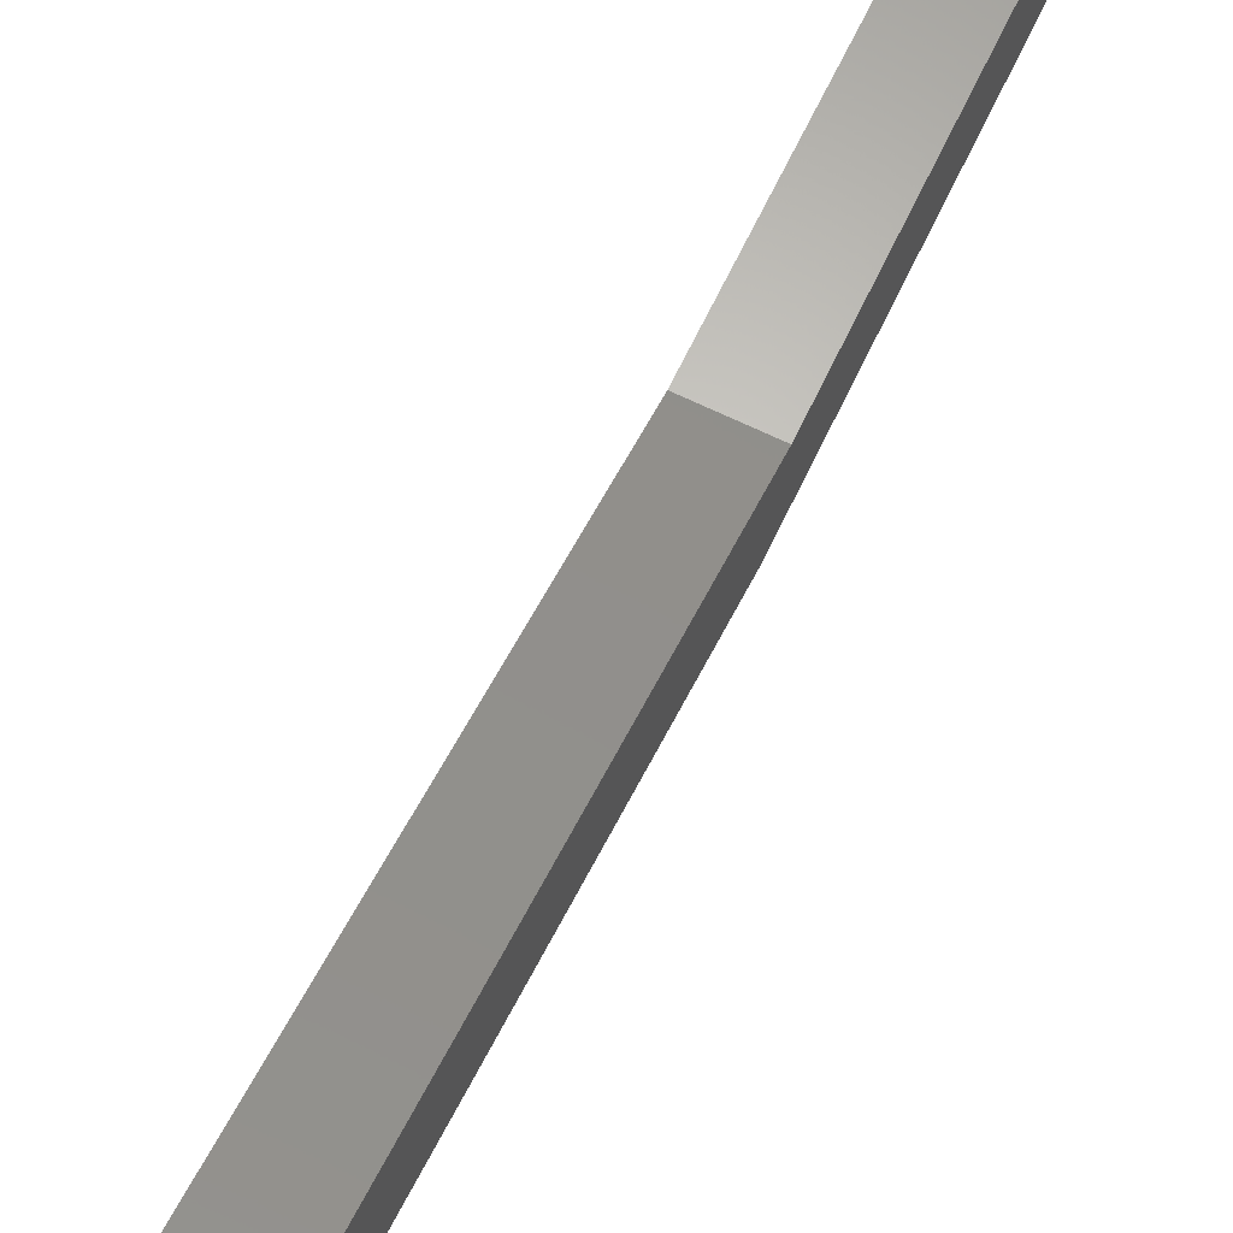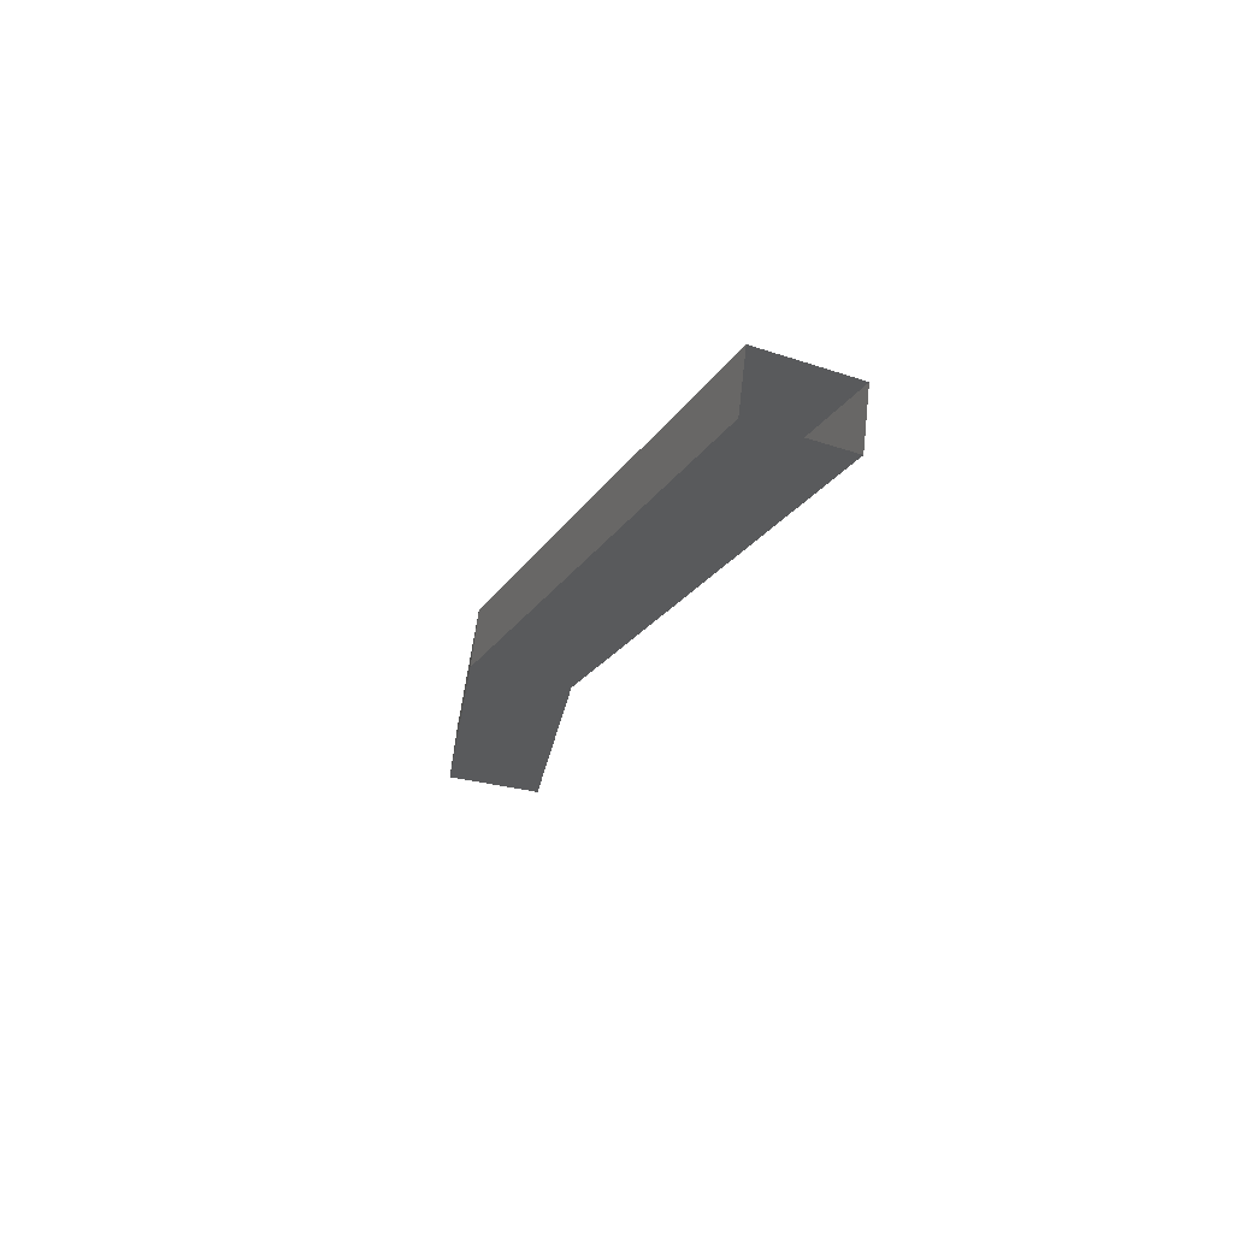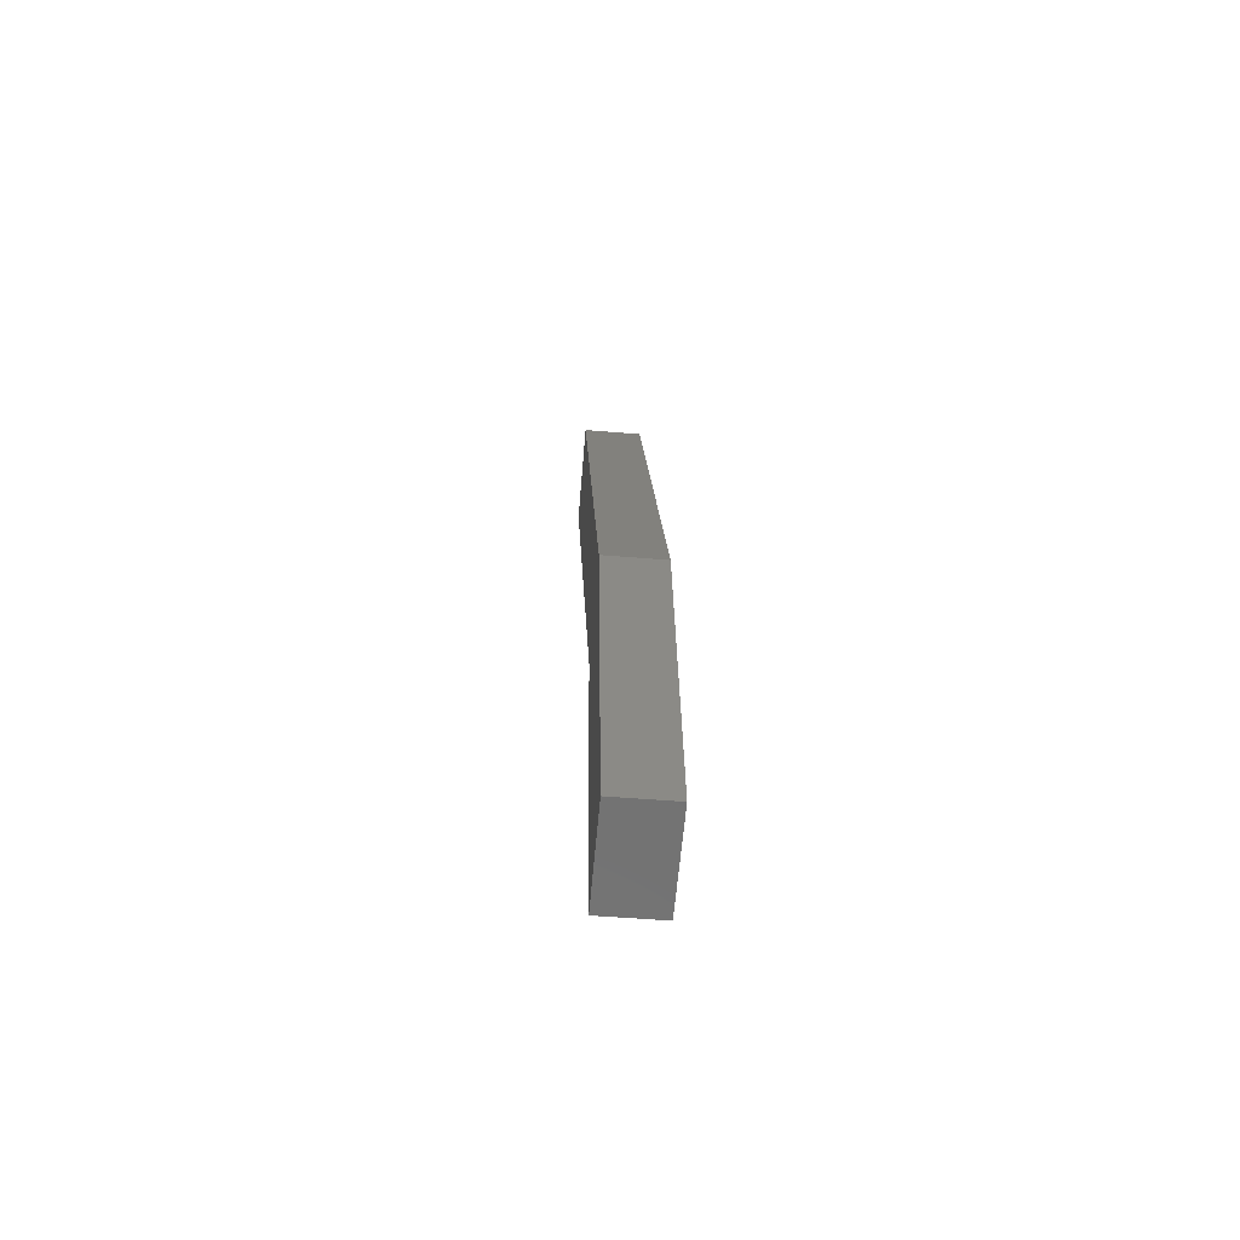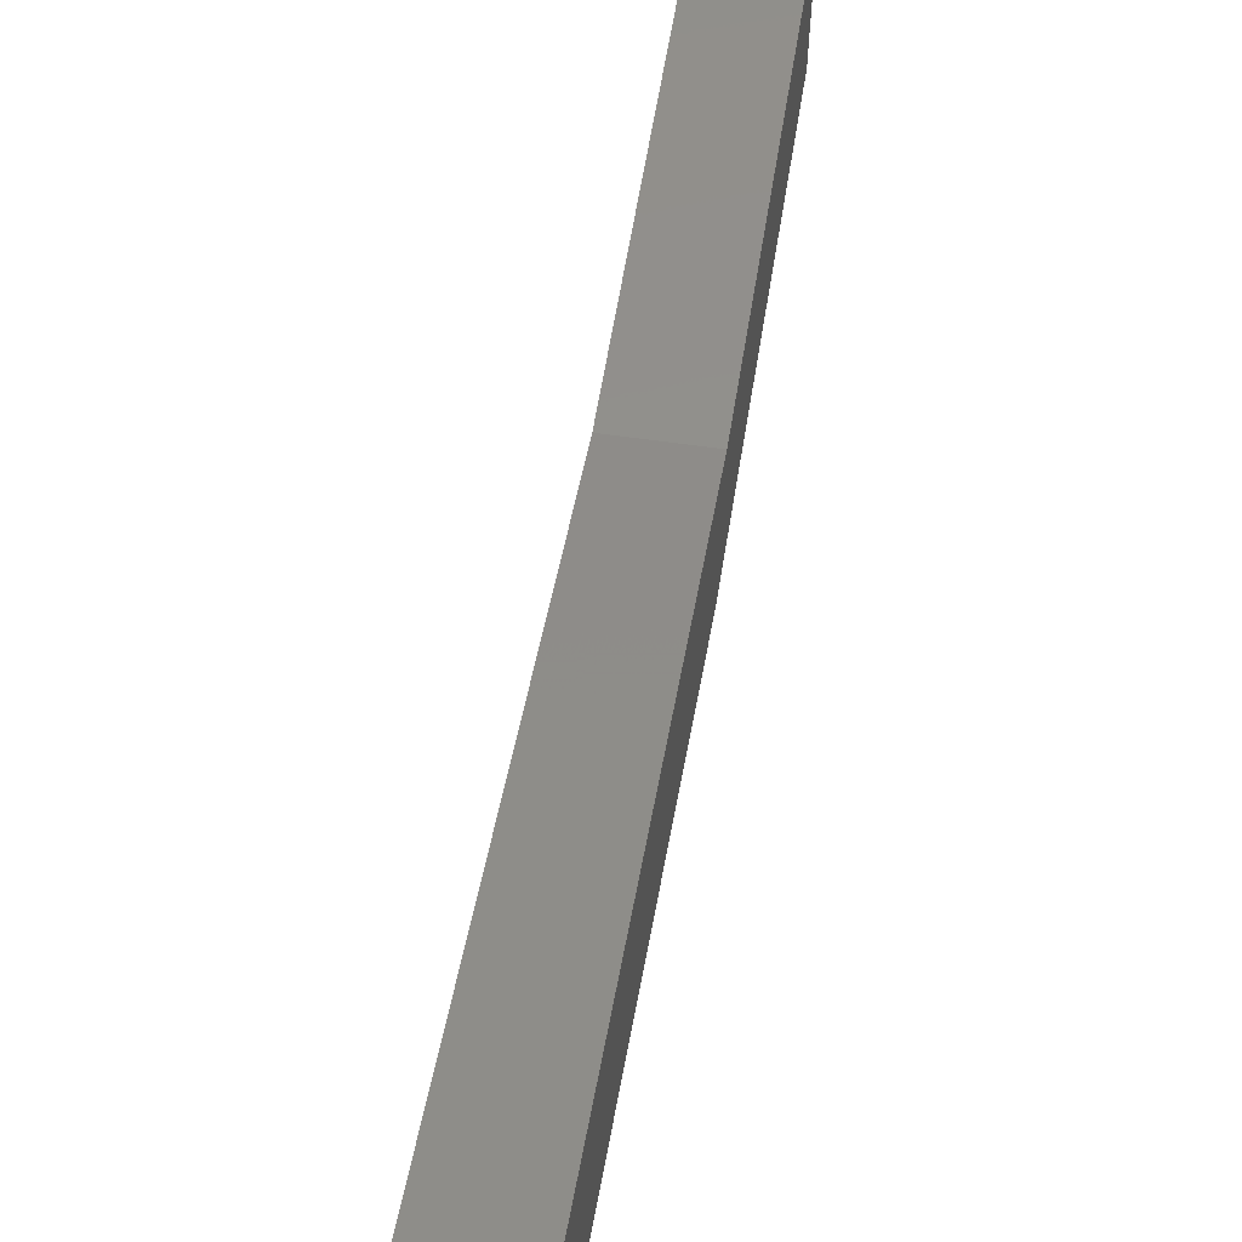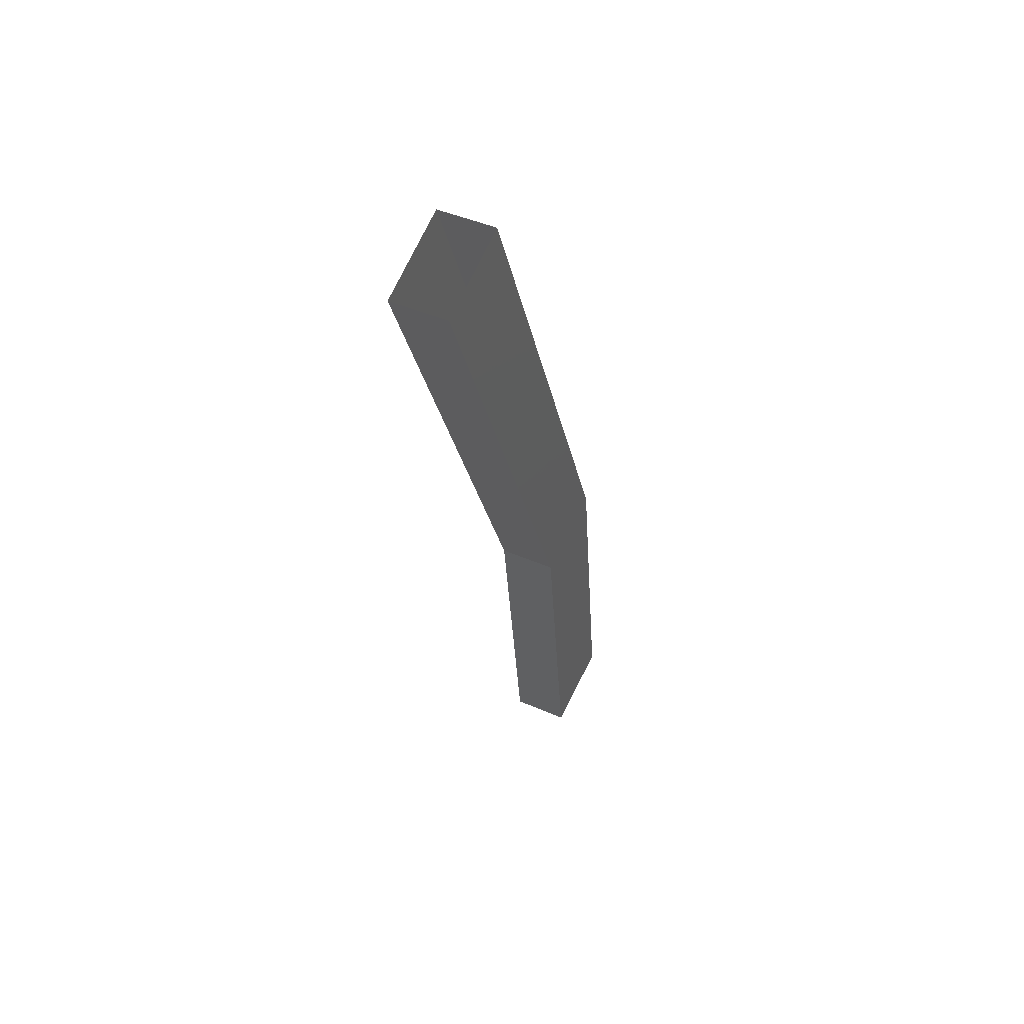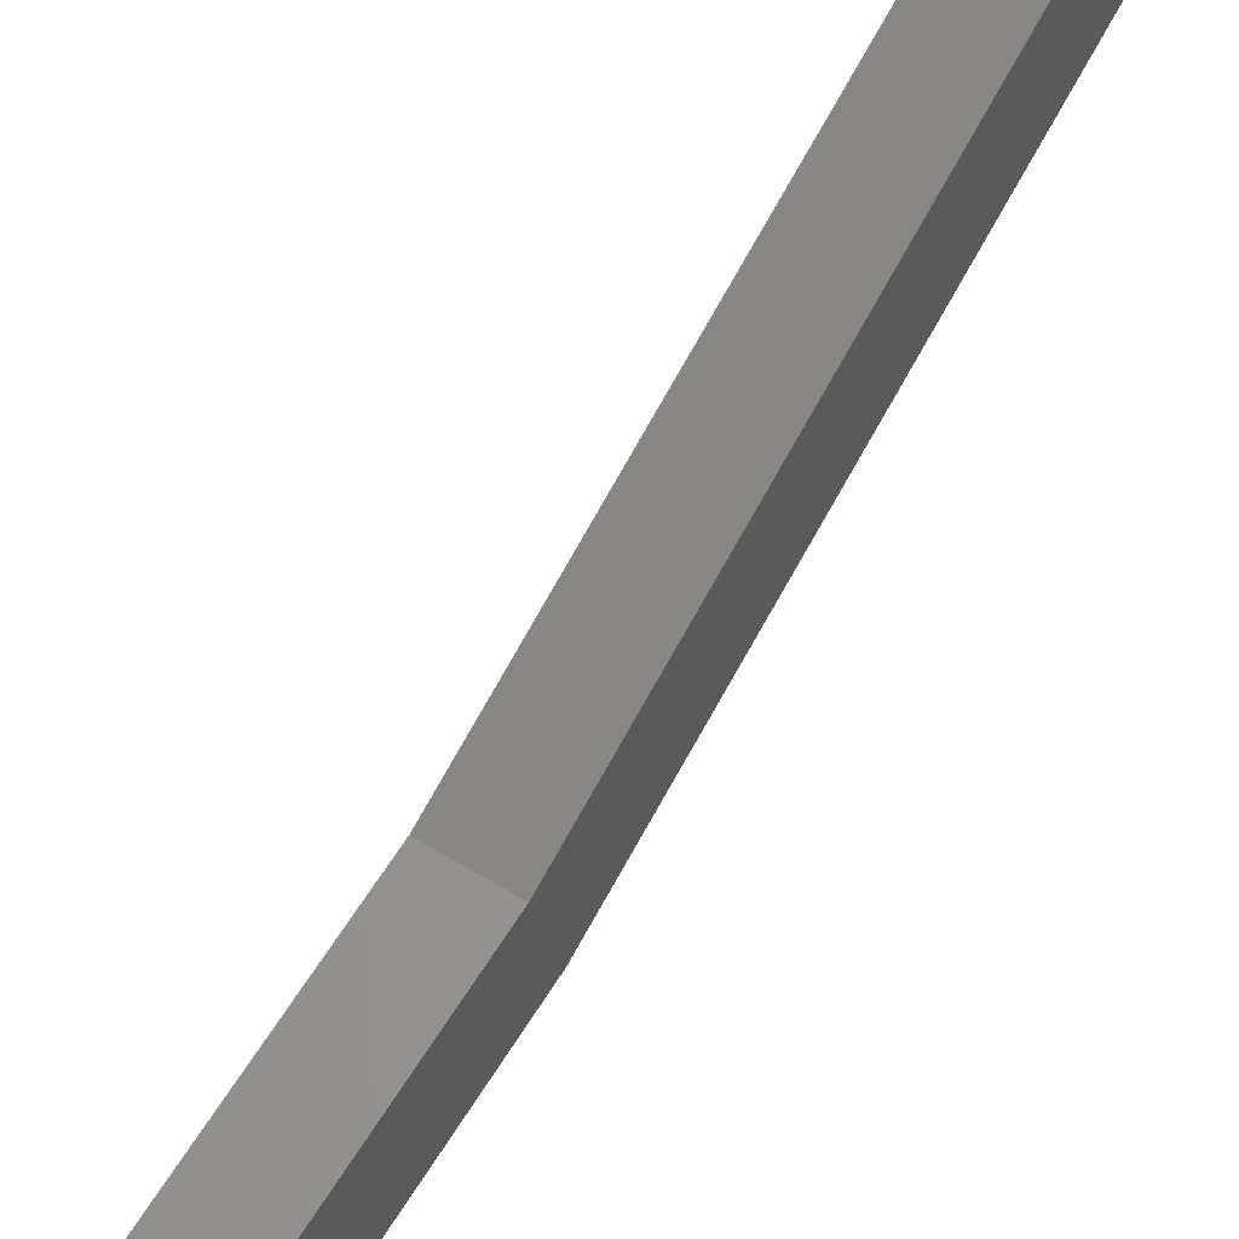
<metadata>
{"format":"stl","ext":"stl","renderer":"f3d","projection":"perspective","resolution":1024,"background":"white","views":[{"elev":71.8,"azim":-154.8,"up":"+Z"},{"elev":67.2,"azim":-83.4,"up":"+Y"},{"elev":-52.3,"azim":174.8,"up":"+Y"},{"elev":59.8,"azim":-171.6,"up":"+Z"},{"elev":46.2,"azim":26.3,"up":"+Y"},{"elev":56.7,"azim":32.7,"up":"+Z"}]}
</metadata>
<code>
# stl→obj: 12 verts, 18 faces
v -1353 31.99 81.28
v -1353 22.89 77.51
v -1353 22.46 79.12
v -1353 17.14 76.75
v -1353 16.81 78.37
v -1352 17.14 76.75
v -1352 16.81 78.37
v -1352 22.46 79.12
v -1352 22.89 77.51
v -1352 31.99 81.28
v -1352 31.39 82.82
v -1353 31.39 82.82
f 1 2 3
f 3 2 4
f 4 5 3
f 6 5 4
f 7 5 6
f 6 8 7
f 6 9 8
f 8 9 10
f 10 11 8
f 3 12 1
f 6 4 9
f 9 4 2
f 2 10 9
f 1 10 2
f 11 12 8
f 8 12 3
f 3 7 8
f 5 7 3

</code>
